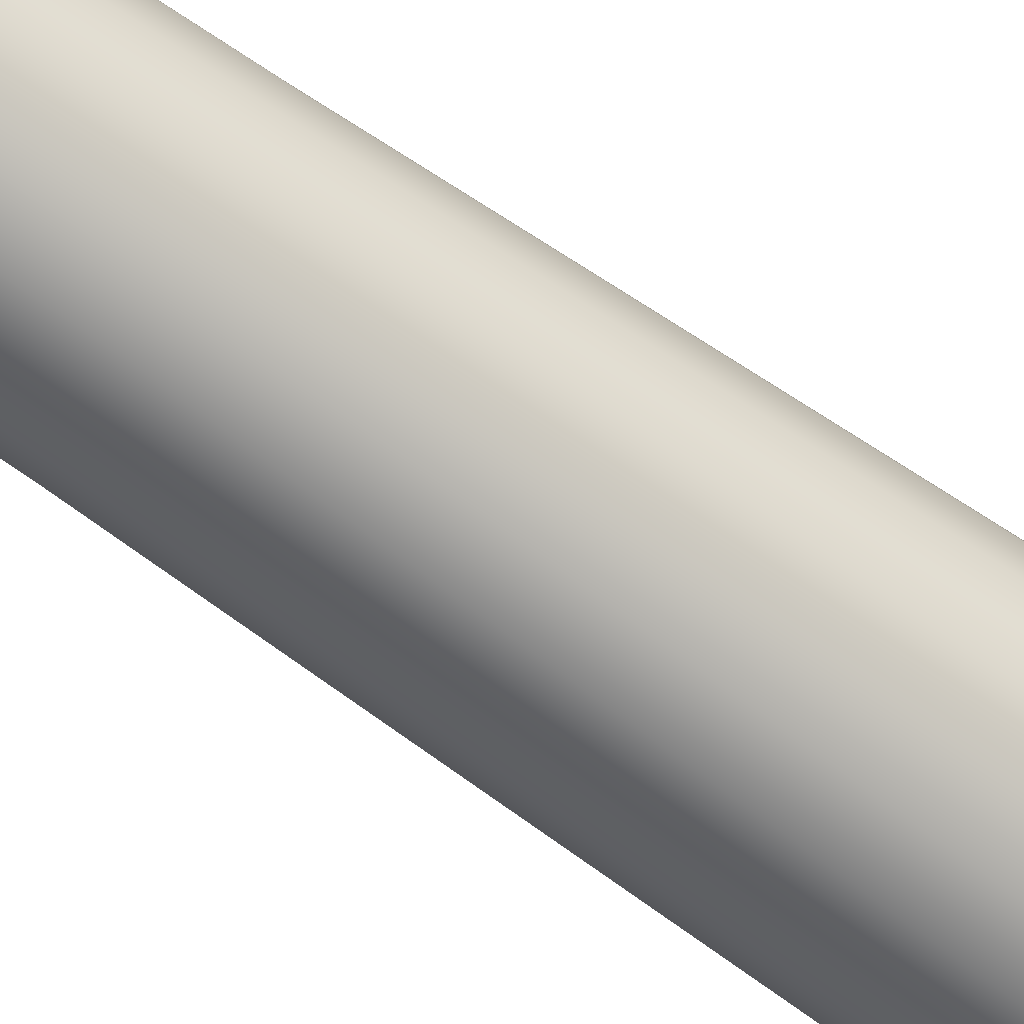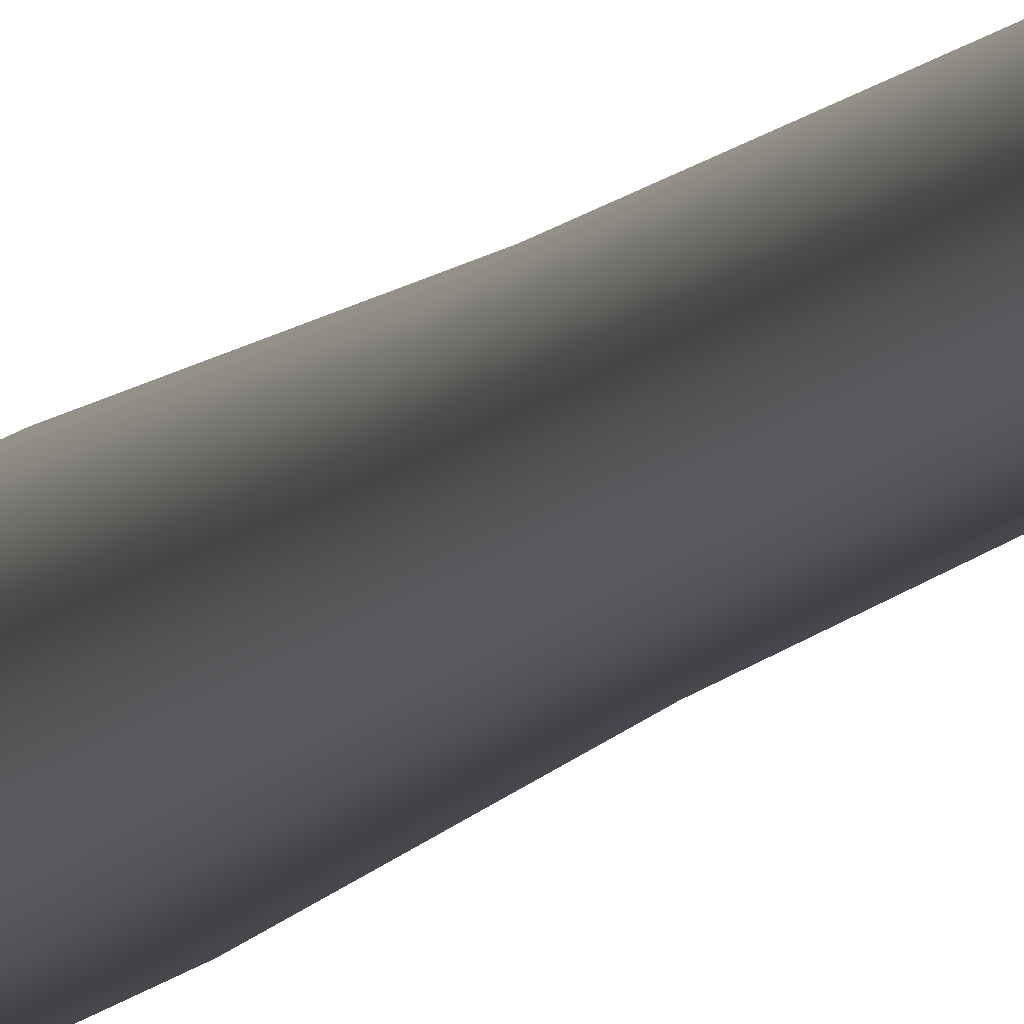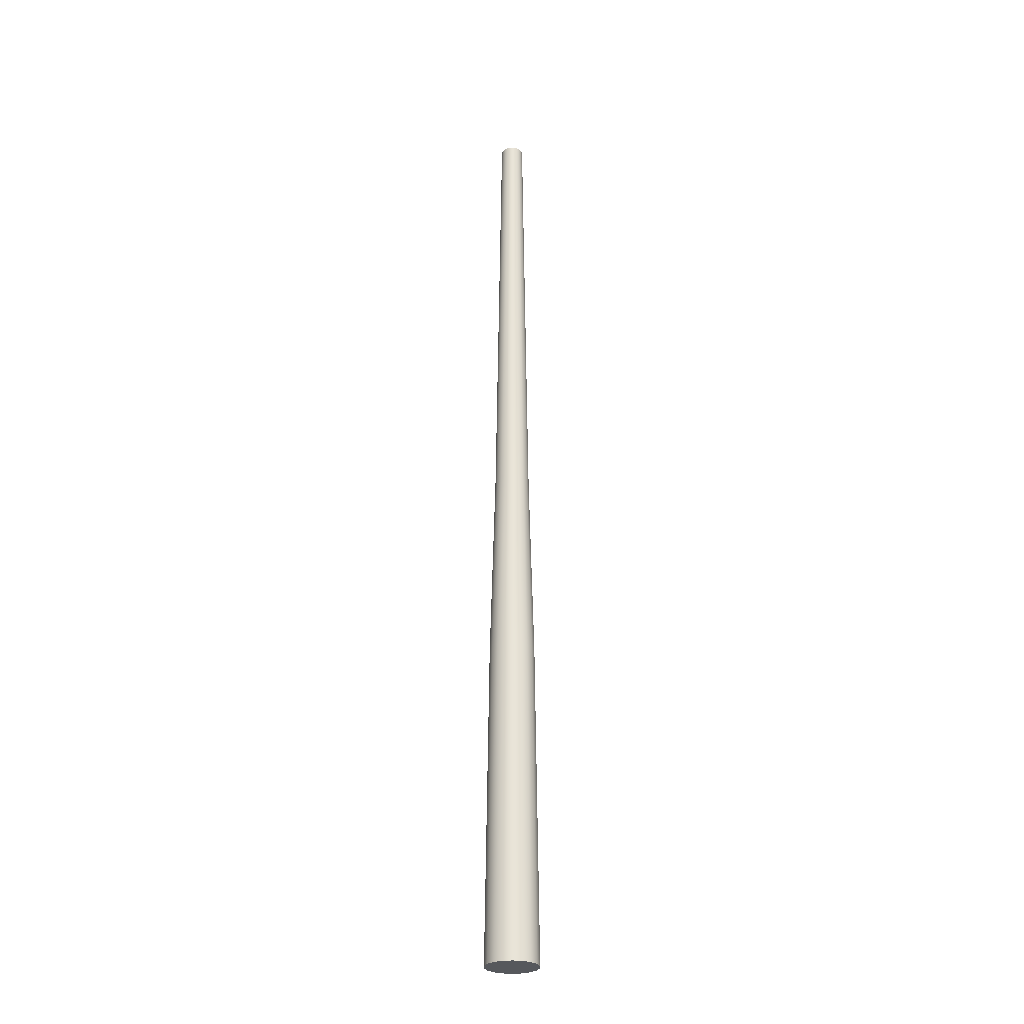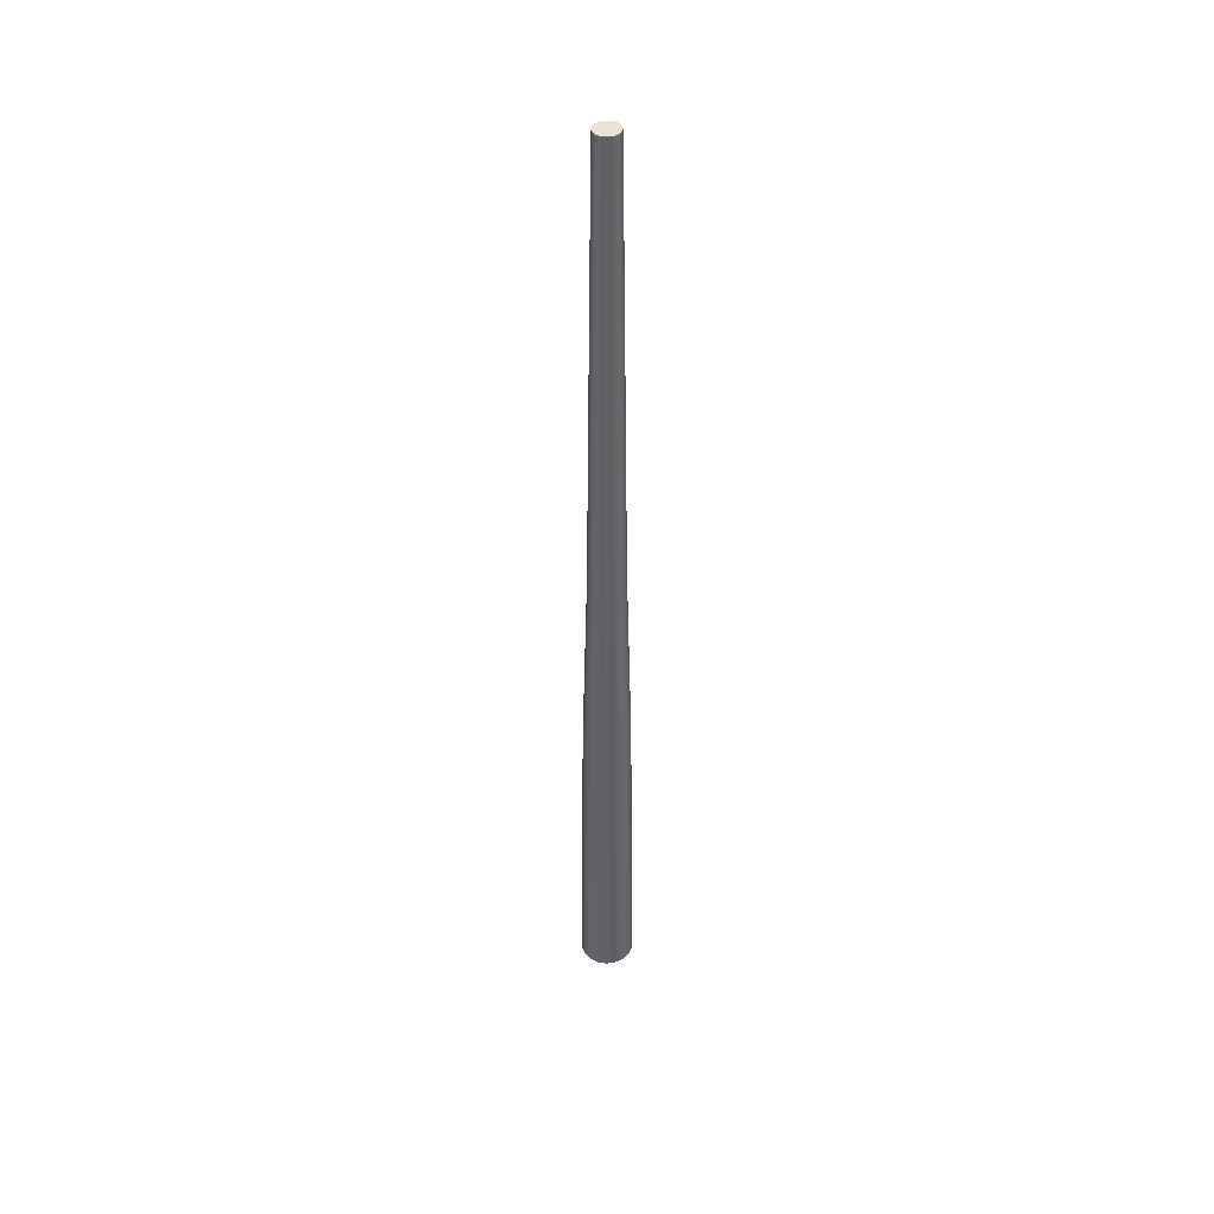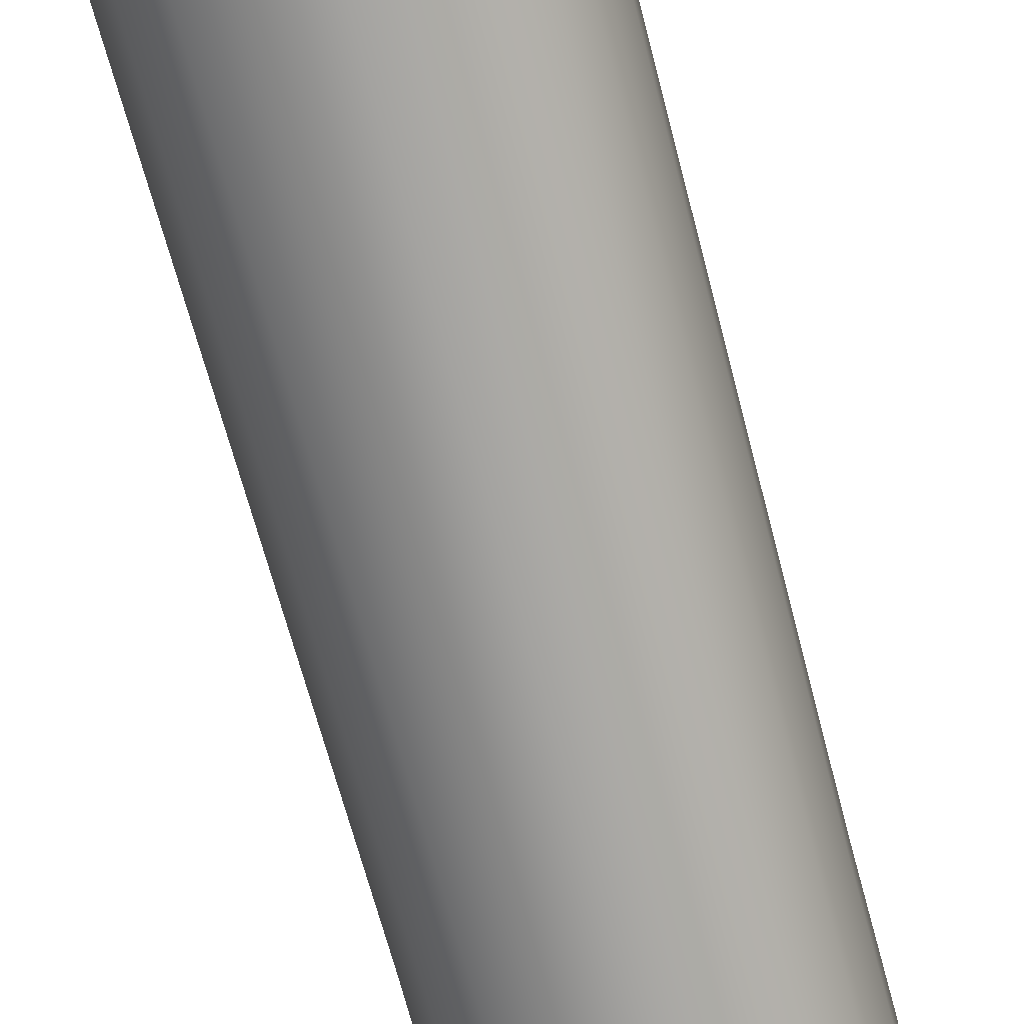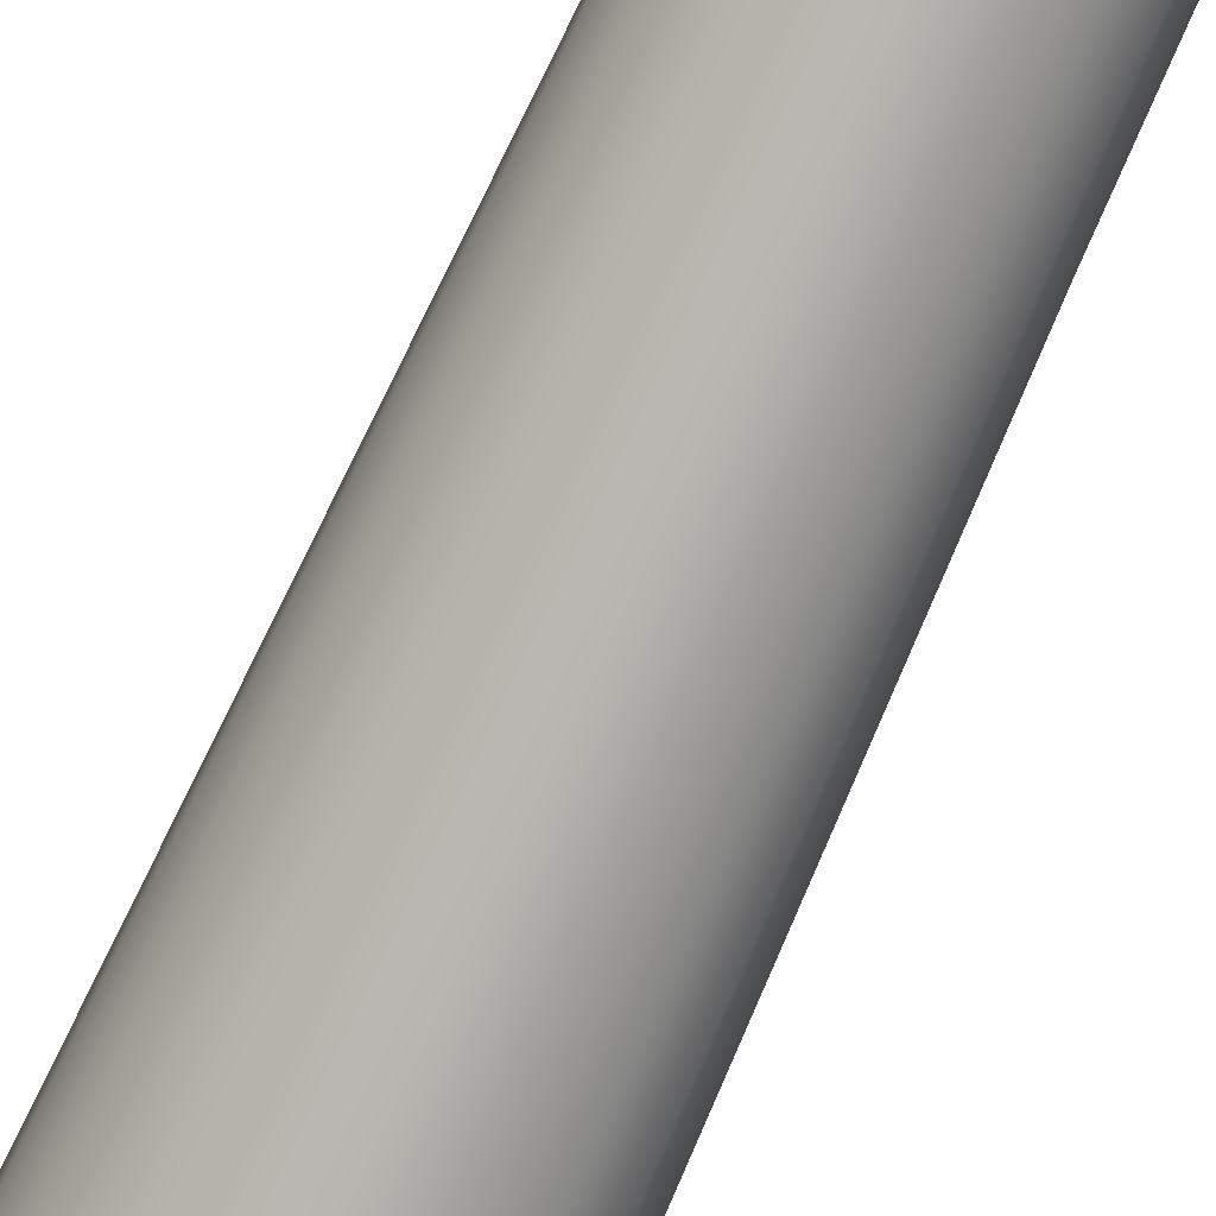
<metadata>
{"format":"obj","ext":"obj","renderer":"f3d","projection":"perspective","resolution":1024,"background":"white","views":[{"elev":-65.0,"azim":-125.9,"up":"+Z"},{"elev":-5.4,"azim":168.5,"up":"+Z"},{"elev":-27.7,"azim":99.1,"up":"+Y"},{"elev":42.6,"azim":-56.5,"up":"+Y"},{"elev":-73.7,"azim":15.2,"up":"+Z"},{"elev":-79.4,"azim":155.4,"up":"+Z"}]}
</metadata>
<code>
v 0 0 0
v 1.531e-17 0 0.25
v 0.08551 5.236e-18 0.2349
v 0.1607 9.84e-18 0.1915
v 0.2165 1.326e-17 0.125
v 0.2462 1.508e-17 0.04341
v -0.08551 -5.236e-18 0.2349
v -0.1607 -9.84e-18 0.1915
v -0.2165 -1.326e-17 0.125
v -0.2462 -1.508e-17 0.04341
v -0.2462 -1.508e-17 -0.04341
v -0.2165 -1.326e-17 -0.125
v -0.1607 -9.84e-18 -0.1915
v -0.0855 -5.236e-18 -0.2349
v 3.775e-08 2.311e-24 -0.25
v 0.08551 5.236e-18 -0.2349
v 0.1607 9.84e-18 -0.1915
v 0.2165 1.326e-17 -0.125
v 0.2462 1.508e-17 -0.04341
v 0.2462 1.508e-17 0.04341
v 1.531e-17 0 0.25
v -2.164e-09 3 0.2158
v 0.0738 3 0.2028
v 0.08551 5.236e-18 0.2349
v 0.1387 3 0.1653
v 0.1607 9.84e-18 0.1915
v 0.1869 3 0.1079
v 0.2165 1.326e-17 0.125
v -0.08551 -5.236e-18 0.2349
v -0.0738 3 0.2028
v 0.05756 4.801 0.1581
v 6.207e-08 4.801 0.1683
v 0.1082 4.801 0.1289
v 0.1457 4.801 0.08415
v -0.05756 4.801 0.1581
v 0.2165 1.326e-17 0.125
v 0.1869 3 0.1079
v 0.2125 3 0.03747
v 0.2462 1.508e-17 0.04341
v 0.1657 4.801 0.02922
v 0.1457 4.801 0.08415
v 0.2462 1.508e-17 0.04341
v 0.2125 3 0.03747
v 0.2125 3 -0.03747
v 0.2462 1.508e-17 -0.04341
v 0.1869 3 -0.1079
v 0.2165 1.326e-17 -0.125
v 0.1387 3 -0.1653
v 0.1607 9.84e-18 -0.1915
v 0.1657 4.801 -0.02922
v 0.1657 4.801 0.02922
v 0.1457 4.801 -0.08415
v 0.1082 4.801 -0.1289
v 0.1607 9.84e-18 -0.1915
v 0.1387 3 -0.1653
v 0.0738 3 -0.2028
v 0.08551 5.236e-18 -0.2349
v 3.042e-08 3 -0.2158
v 3.775e-08 2.311e-24 -0.25
v -0.0738 3 -0.2028
v -0.0855 -5.236e-18 -0.2349
v 0.05756 4.801 -0.1581
v 0.1082 4.801 -0.1289
v 8.748e-08 4.801 -0.1683
v -0.05756 4.801 -0.1581
v -0.1082 4.801 -0.1289
v -0.1387 3 -0.1653
v -0.0855 -5.236e-18 -0.2349
v -0.0738 3 -0.2028
v -0.1387 3 -0.1653
v -0.1607 -9.84e-18 -0.1915
v -0.1869 3 -0.1079
v -0.2165 -1.326e-17 -0.125
v -0.2125 3 -0.03747
v -0.2462 -1.508e-17 -0.04341
v -0.1457 4.801 -0.08415
v -0.1082 4.801 -0.1289
v -0.1657 4.801 -0.02922
v -0.2462 -1.508e-17 -0.04341
v -0.2125 3 -0.03747
v -0.2125 3 0.03747
v -0.2462 -1.508e-17 0.04341
v -0.1869 3 0.1079
v -0.2165 -1.326e-17 0.125
v -0.1387 3 0.1653
v -0.1607 -9.84e-18 0.1915
v -0.0738 3 0.2028
v -0.08551 -5.236e-18 0.2349
v -0.1657 4.801 0.02922
v -0.1657 4.801 -0.02922
v -0.1457 4.801 0.08415
v -0.1082 4.801 0.1289
v -0.05756 4.801 0.1581
v -0.2125 3 0.03747
v -0.1657 4.801 0.02922
v -0.1457 4.801 0.08415
v 6.207e-08 4.801 0.1683
v 1.223e-08 9 0.113
v 0.03863 9 0.1061
v 0.05756 4.801 0.1581
v 0.0726 9 0.08653
v 0.1082 4.801 0.1289
v 0.09782 9 0.05648
v 0.1457 4.801 0.08415
v -0.05756 4.801 0.1581
v -0.03863 9 0.1061
v 0.1457 4.801 0.08415
v 0.09782 9 0.05648
v 0.1112 9 0.01961
v 0.1657 4.801 0.02922
v 0.1657 4.801 0.02922
v 0.1112 9 0.01961
v 0.1112 9 -0.01961
v 0.1657 4.801 -0.02922
v 0.09782 9 -0.05648
v 0.1457 4.801 -0.08415
v 0.0726 9 -0.08653
v 0.1082 4.801 -0.1289
v 0.1082 4.801 -0.1289
v 0.0726 9 -0.08653
v 0.03863 9 -0.1061
v 0.05756 4.801 -0.1581
v 2.929e-08 9 -0.113
v 8.748e-08 4.801 -0.1683
v -0.03863 9 -0.1061
v -0.05756 4.801 -0.1581
v -0.0726 9 -0.08653
v -0.1082 4.801 -0.1289
v -0.1082 4.801 -0.1289
v -0.0726 9 -0.08653
v -0.09782 9 -0.05648
v -0.1457 4.801 -0.08415
v -0.1112 9 -0.01961
v -0.1657 4.801 -0.02922
v -0.1112 9 0.01961
v -0.1657 4.801 0.02922
v -0.09782 9 0.05648
v -0.1457 4.801 0.08415
v -0.1457 4.801 0.08415
v -0.09782 9 0.05648
v -0.0726 9 0.08653
v -0.1082 4.801 0.1289
v -0.03863 9 0.1061
v -0.05756 4.801 0.1581
v 1.223e-08 9 -1.55e-09
v 0.03863 9 0.1061
v 1.223e-08 9 0.113
v 0.0726 9 0.08653
v 0.09782 9 0.05648
v 0.1112 9 0.01961
v -0.03863 9 0.1061
v -0.0726 9 0.08653
v -0.09782 9 0.05648
v -0.1112 9 0.01961
v -0.1112 9 -0.01961
v -0.09782 9 -0.05648
v -0.0726 9 -0.08653
v -0.03863 9 -0.1061
v 2.929e-08 9 -0.113
v 0.03863 9 -0.1061
v 0.0726 9 -0.08653
v 0.09782 9 -0.05648
v 0.1112 9 -0.01961
v 0.1112 9 0.01961
g LampPillar.obj
f 1 3 2
f 1 4 3
f 1 5 4
f 1 6 5
f 1 2 7
f 1 7 8
f 1 8 9
f 1 9 10
f 1 10 11
f 1 11 12
f 1 12 13
f 1 13 14
f 1 14 15
f 1 15 16
f 1 16 17
f 1 17 18
f 1 18 19
f 1 19 20
f 21 23 22
f 21 24 23
f 24 25 23
f 24 26 25
f 26 27 25
f 26 28 27
f 29 21 22
f 29 22 30
f 22 23 31
f 22 31 32
f 30 22 32
f 23 33 31
f 23 25 33
f 25 34 33
f 25 27 34
f 30 32 35
f 36 38 37
f 36 39 38
f 37 38 40
f 37 40 41
f 42 44 43
f 42 45 44
f 45 46 44
f 45 47 46
f 47 48 46
f 47 49 48
f 43 44 50
f 43 50 51
f 44 52 50
f 44 46 52
f 46 53 52
f 46 48 53
f 54 56 55
f 54 57 56
f 57 58 56
f 57 59 58
f 59 60 58
f 59 61 60
f 55 56 62
f 55 62 63
f 56 64 62
f 56 58 64
f 58 65 64
f 58 60 65
f 60 66 65
f 60 67 66
f 68 70 69
f 68 71 70
f 71 72 70
f 71 73 72
f 73 74 72
f 73 75 74
f 70 72 76
f 70 76 77
f 72 78 76
f 72 74 78
f 79 81 80
f 79 82 81
f 82 83 81
f 82 84 83
f 84 85 83
f 84 86 85
f 86 87 85
f 86 88 87
f 80 81 89
f 80 89 90
f 81 83 91
f 83 92 91
f 83 85 92
f 85 93 92
f 85 87 93
f 94 96 95
f 97 99 98
f 97 100 99
f 100 101 99
f 100 102 101
f 102 103 101
f 102 104 103
f 105 97 98
f 105 98 106
f 107 109 108
f 107 110 109
f 111 113 112
f 111 114 113
f 114 115 113
f 114 116 115
f 116 117 115
f 116 118 117
f 119 121 120
f 119 122 121
f 122 123 121
f 122 124 123
f 124 125 123
f 124 126 125
f 126 127 125
f 126 128 127
f 129 131 130
f 129 132 131
f 132 133 131
f 132 134 133
f 134 135 133
f 134 136 135
f 136 137 135
f 136 138 137
f 139 141 140
f 139 142 141
f 142 143 141
f 142 144 143
f 145 147 146
f 145 146 148
f 145 148 149
f 145 149 150
f 145 151 147
f 145 152 151
f 145 153 152
f 145 154 153
f 145 155 154
f 145 156 155
f 145 157 156
f 145 158 157
f 145 159 158
f 145 160 159
f 145 161 160
f 145 162 161
f 145 163 162
f 145 164 163

</code>
